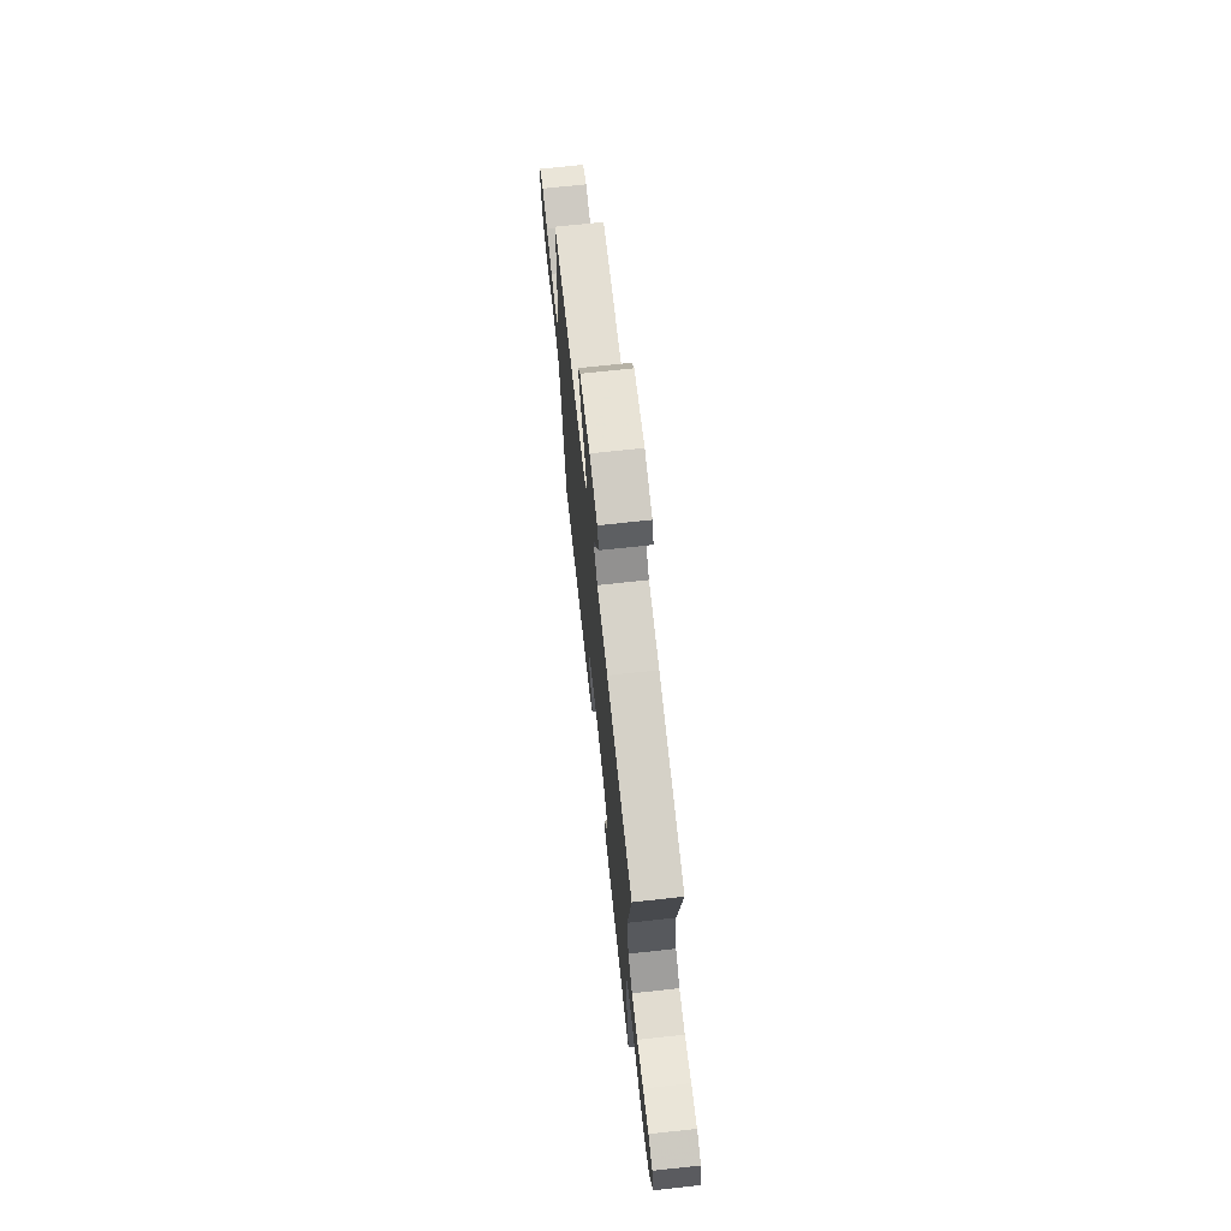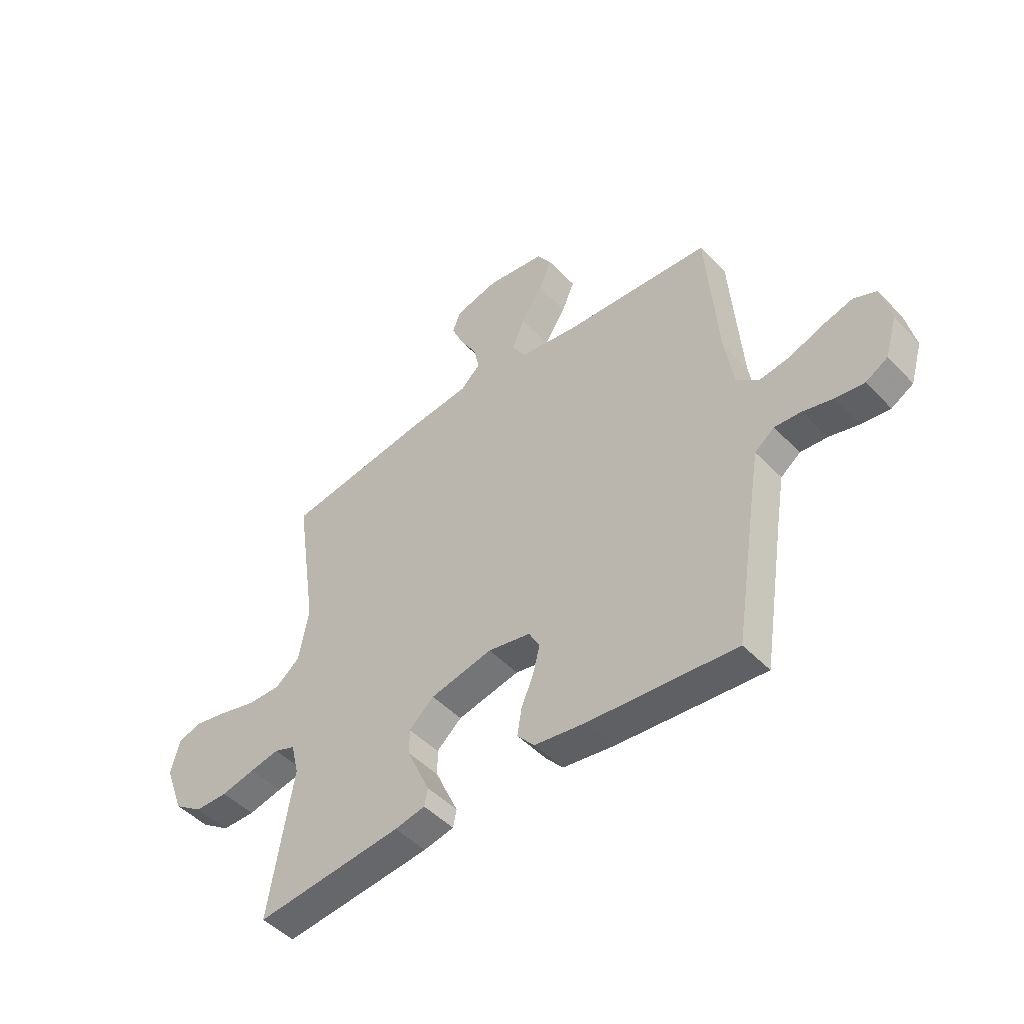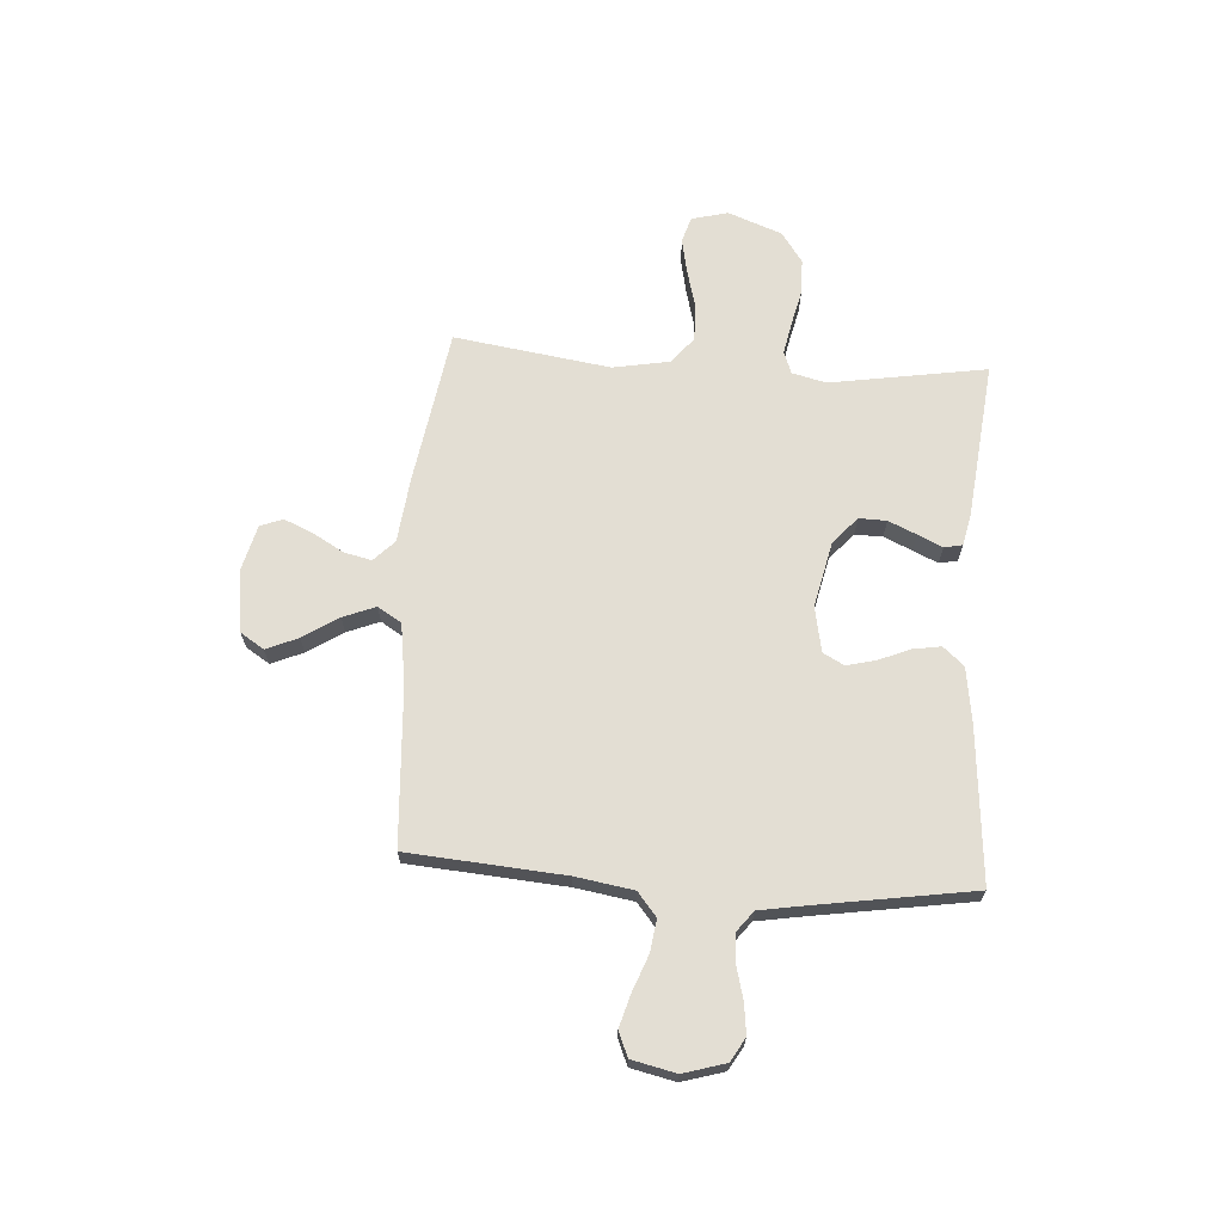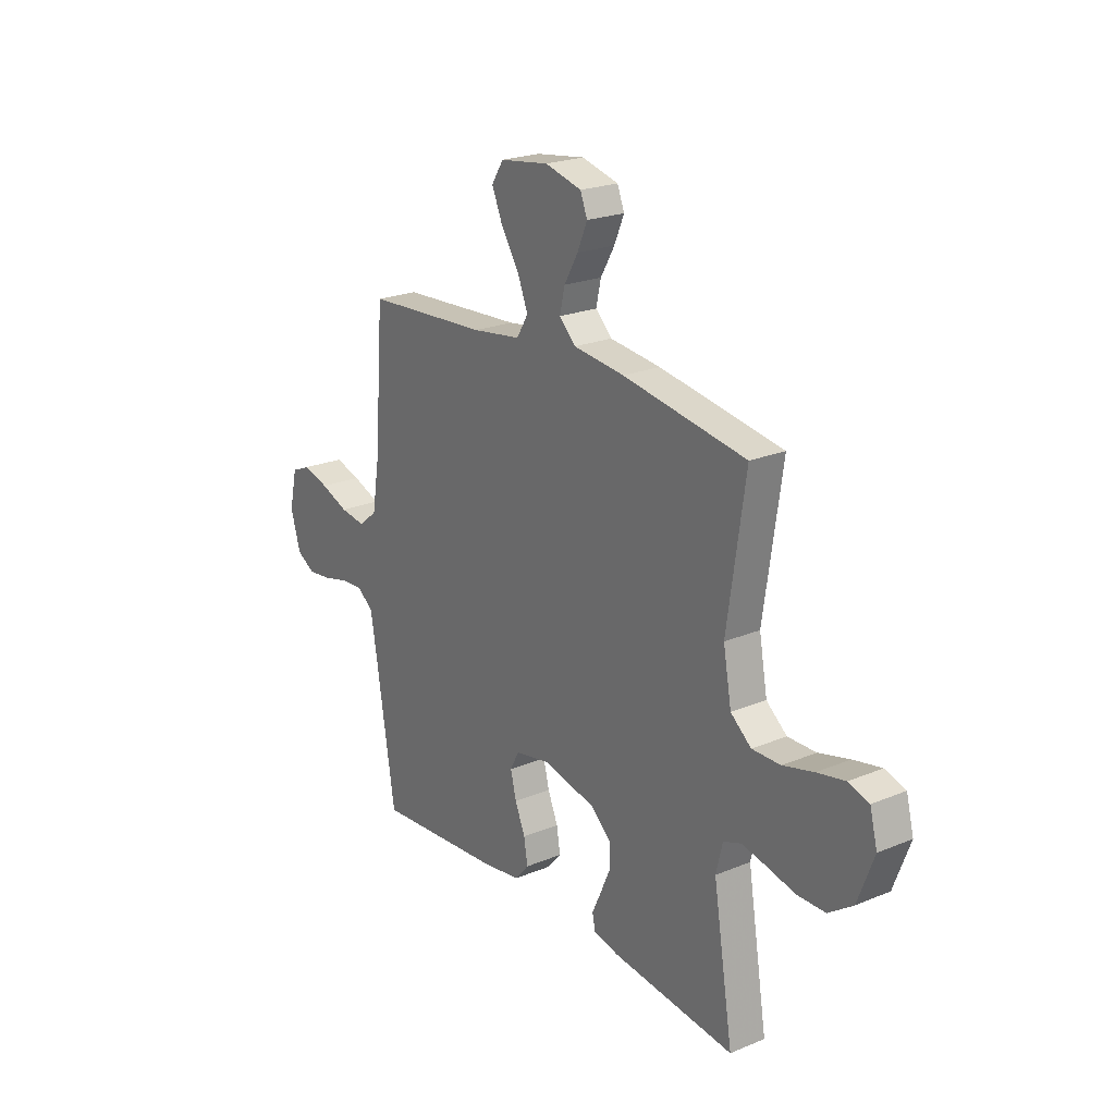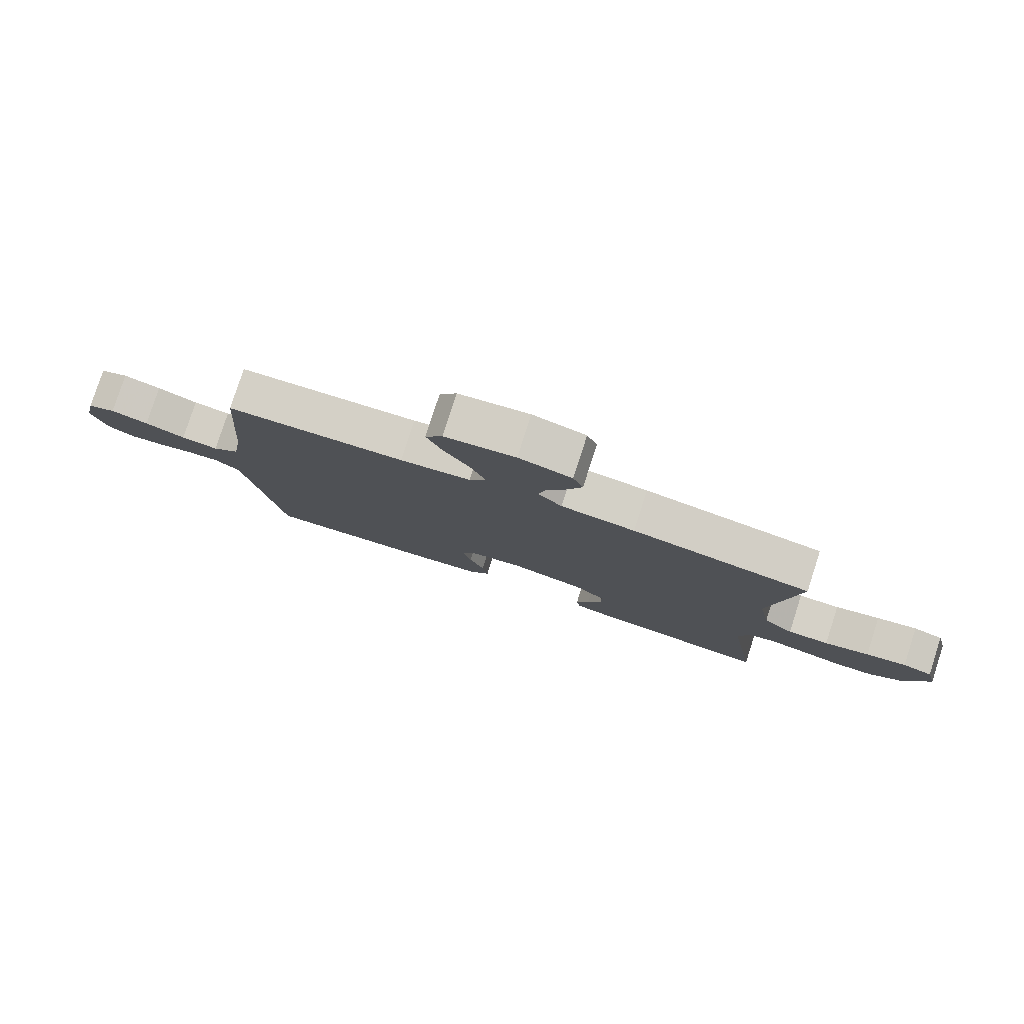
<metadata>
{"format":"obj","ext":"obj","renderer":"f3d","projection":"perspective","resolution":1024,"background":"white","views":[{"elev":70.2,"azim":-96.2,"up":"+Z"},{"elev":-47.7,"azim":40.9,"up":"+Z"},{"elev":67.3,"azim":93.9,"up":"+Y"},{"elev":22.4,"azim":-125.6,"up":"+Z"},{"elev":79.6,"azim":-162.1,"up":"+Z"}]}
</metadata>
<code>
v -0.5 0.07 0.5
v -0.2 0.07 0.548
v -0.076 0.07 0.562
v -0.036 0.07 0.601
v -0.048 0.07 0.654
v -0.082 0.07 0.713
v -0.106 0.07 0.769
v -0.089 0.07 0.812
v 0 0.07 0.835
v 0.119 0.07 0.818
v 0.148 0.07 0.773
v 0.122 0.07 0.712
v 0.078 0.07 0.644
v 0.053 0.07 0.582
v 0.081 0.07 0.536
v 0.2 0.07 0.519
v 0.5 0.07 0.5
v 0.523 0.07 0.2
v 0.541 0.07 0.089
v 0.586 0.07 0.052
v 0.648 0.07 0.061
v 0.716 0.07 0.087
v 0.779 0.07 0.105
v 0.826 0.07 0.085
v 0.845 0.07 0
v 0.821 0.07 -0.081
v 0.776 0.07 -0.107
v 0.718 0.07 -0.1
v 0.657 0.07 -0.084
v 0.602 0.07 -0.08
v 0.562 0.07 -0.111
v 0.547 0.07 -0.2
v 0.5 0.07 -0.5
v 0.2 0.07 -0.475
v 0.096 0.07 -0.46
v 0.061 0.07 -0.42
v 0.07 0.07 -0.365
v 0.095 0.07 -0.306
v 0.109 0.07 -0.25
v 0.087 0.07 -0.209
v 0 0.07 -0.192
v -0.127 0.07 -0.22
v -0.178 0.07 -0.265
v -0.177 0.07 -0.318
v -0.153 0.07 -0.372
v -0.131 0.07 -0.42
v -0.138 0.07 -0.455
v -0.2 0.07 -0.468
v -0.5 0.07 -0.5
v -0.451 0.07 -0.2
v -0.467 0.07 -0.134
v -0.51 0.07 -0.118
v -0.571 0.07 -0.13
v -0.64 0.07 -0.146
v -0.708 0.07 -0.145
v -0.767 0.07 -0.104
v -0.806 0.07 0
v -0.788 0.07 0.07
v -0.738 0.07 0.085
v -0.67 0.07 0.071
v -0.595 0.07 0.051
v -0.526 0.07 0.05
v -0.476 0.07 0.091
v -0.456 0.07 0.2
v -0.5 0 0.5
v -0.2 0 0.548
v -0.076 0 0.562
v -0.036 0 0.601
v -0.048 0 0.654
v -0.082 0 0.713
v -0.106 0 0.769
v -0.089 0 0.812
v 0 0 0.835
v 0.119 0 0.818
v 0.148 0 0.773
v 0.122 0 0.712
v 0.078 0 0.644
v 0.053 0 0.582
v 0.081 0 0.536
v 0.2 0 0.519
v 0.5 0 0.5
v 0.523 0 0.2
v 0.541 0 0.089
v 0.586 0 0.052
v 0.648 0 0.061
v 0.716 0 0.087
v 0.779 0 0.105
v 0.826 0 0.085
v 0.845 0 0
v 0.821 0 -0.081
v 0.776 0 -0.107
v 0.718 0 -0.1
v 0.657 0 -0.084
v 0.602 0 -0.08
v 0.562 0 -0.111
v 0.547 0 -0.2
v 0.5 0 -0.5
v 0.2 0 -0.475
v 0.096 0 -0.46
v 0.061 0 -0.42
v 0.07 0 -0.365
v 0.095 0 -0.306
v 0.109 0 -0.25
v 0.087 0 -0.209
v 0 0 -0.192
v -0.127 0 -0.22
v -0.178 0 -0.265
v -0.177 0 -0.318
v -0.153 0 -0.372
v -0.131 0 -0.42
v -0.138 0 -0.455
v -0.2 0 -0.468
v -0.5 0 -0.5
v -0.451 0 -0.2
v -0.467 0 -0.134
v -0.51 0 -0.118
v -0.571 0 -0.13
v -0.64 0 -0.146
v -0.708 0 -0.145
v -0.767 0 -0.104
v -0.806 0 0
v -0.788 0 0.07
v -0.738 0 0.085
v -0.67 0 0.071
v -0.595 0 0.051
v -0.526 0 0.05
v -0.476 0 0.091
v -0.456 0 0.2
f 59 60 61
f 58 59 61
f 57 58 61
f 56 57 61
f 55 56 61
f 54 55 61
f 53 54 61
f 52 53 61 62
f 51 52 62 63
f 48 49 50
f 47 48 50
f 46 47 50
f 45 46 50
f 51 63 64
f 50 51 64
f 45 50 64
f 44 45 64
f 36 37 38
f 35 36 38
f 34 35 38
f 33 34 38
f 32 33 38
f 31 32 38 39
f 30 31 39 40
f 27 28 29
f 26 27 29
f 25 26 29
f 24 25 29
f 23 24 29
f 22 23 29
f 21 22 29
f 20 21 29 30
f 30 40 41
f 20 30 41
f 19 20 41
f 16 17 18
f 19 41 42
f 18 19 42
f 16 18 42
f 15 16 42
f 11 12 13
f 10 11 13
f 9 10 13
f 8 9 13
f 7 8 13
f 6 7 13
f 5 6 13
f 4 5 13 14
f 64 1 2 3
f 43 44 64
f 43 64 3
f 15 42 43
f 14 15 43
f 4 14 43
f 3 4 43
f 125 124 123
f 125 123 122
f 125 122 121
f 125 121 120
f 125 120 119
f 125 119 118
f 125 118 117
f 126 125 117 116
f 127 126 116 115
f 114 113 112
f 114 112 111
f 114 111 110
f 114 110 109
f 128 127 115
f 128 115 114
f 128 114 109
f 128 109 108
f 102 101 100
f 102 100 99
f 102 99 98
f 102 98 97
f 102 97 96
f 103 102 96 95
f 104 103 95 94
f 93 92 91
f 93 91 90
f 93 90 89
f 93 89 88
f 93 88 87
f 93 87 86
f 93 86 85
f 94 93 85 84
f 105 104 94
f 105 94 84
f 105 84 83
f 82 81 80
f 106 105 83
f 106 83 82
f 106 82 80
f 106 80 79
f 77 76 75
f 77 75 74
f 77 74 73
f 77 73 72
f 77 72 71
f 77 71 70
f 77 70 69
f 78 77 69 68
f 67 66 65 128
f 128 108 107
f 67 128 107
f 107 106 79
f 107 79 78
f 107 78 68
f 107 68 67
f 1 65 66 2
f 2 66 67 3
f 3 67 68 4
f 4 68 69 5
f 5 69 70 6
f 6 70 71 7
f 7 71 72 8
f 8 72 73 9
f 9 73 74 10
f 10 74 75 11
f 11 75 76 12
f 12 76 77 13
f 13 77 78 14
f 14 78 79 15
f 15 79 80 16
f 16 80 81 17
f 17 81 82 18
f 18 82 83 19
f 19 83 84 20
f 20 84 85 21
f 21 85 86 22
f 22 86 87 23
f 23 87 88 24
f 24 88 89 25
f 25 89 90 26
f 26 90 91 27
f 27 91 92 28
f 28 92 93 29
f 29 93 94 30
f 30 94 95 31
f 31 95 96 32
f 32 96 97 33
f 33 97 98 34
f 34 98 99 35
f 35 99 100 36
f 36 100 101 37
f 37 101 102 38
f 38 102 103 39
f 39 103 104 40
f 40 104 105 41
f 41 105 106 42
f 42 106 107 43
f 43 107 108 44
f 44 108 109 45
f 45 109 110 46
f 46 110 111 47
f 47 111 112 48
f 48 112 113 49
f 49 113 114 50
f 50 114 115 51
f 51 115 116 52
f 52 116 117 53
f 53 117 118 54
f 54 118 119 55
f 55 119 120 56
f 56 120 121 57
f 57 121 122 58
f 58 122 123 59
f 59 123 124 60
f 60 124 125 61
f 61 125 126 62
f 62 126 127 63
f 63 127 128 64
f 64 128 65 1

</code>
